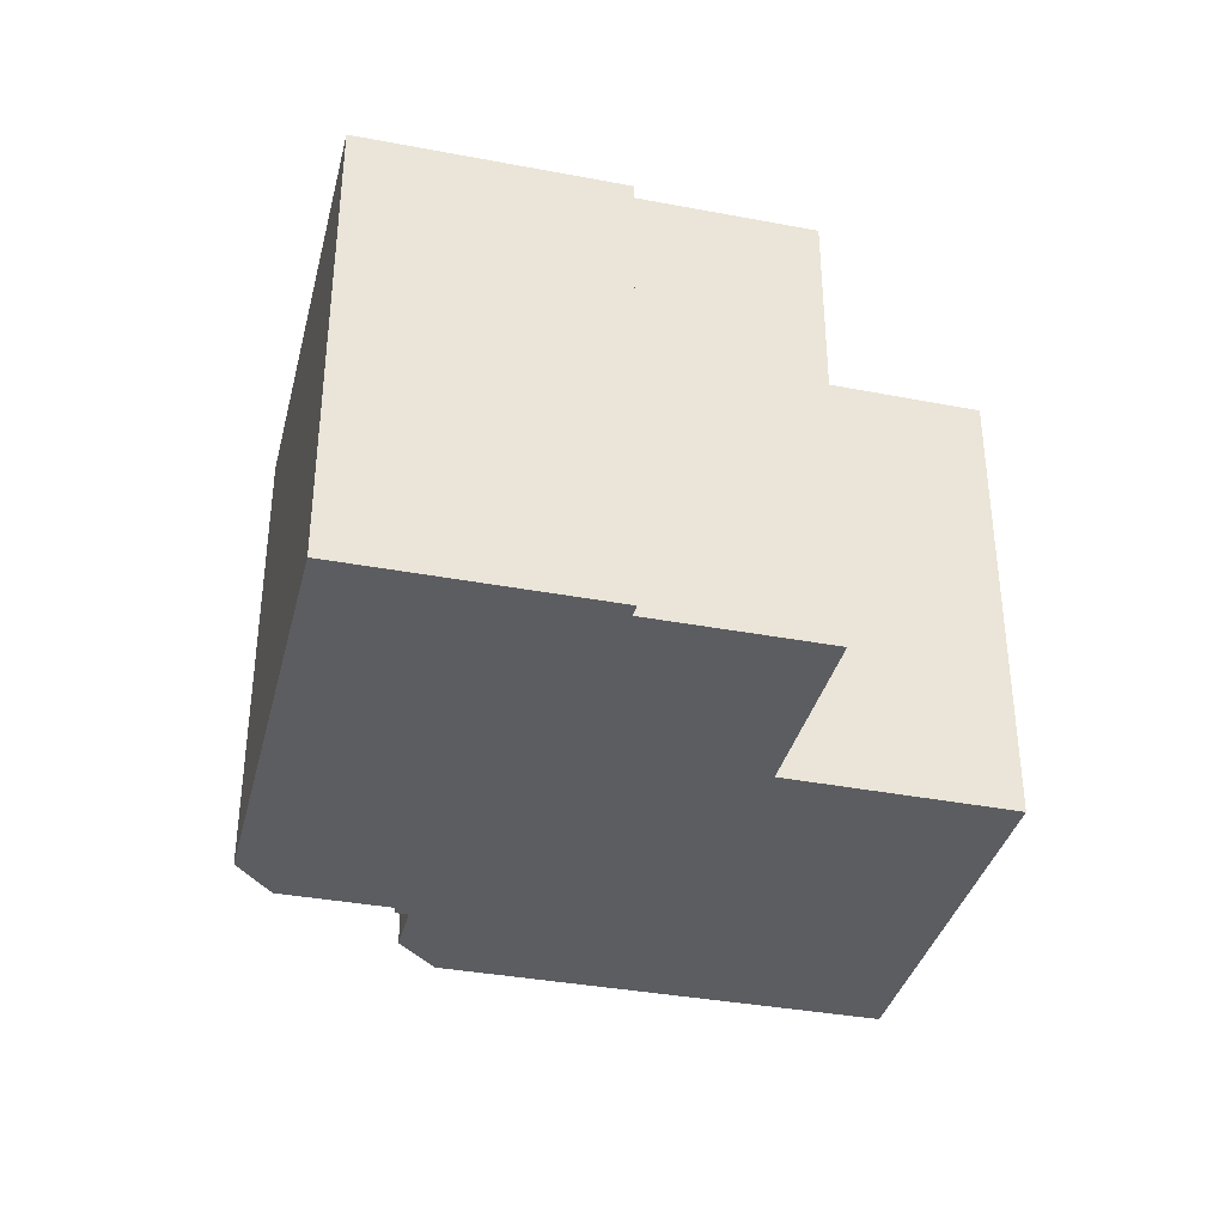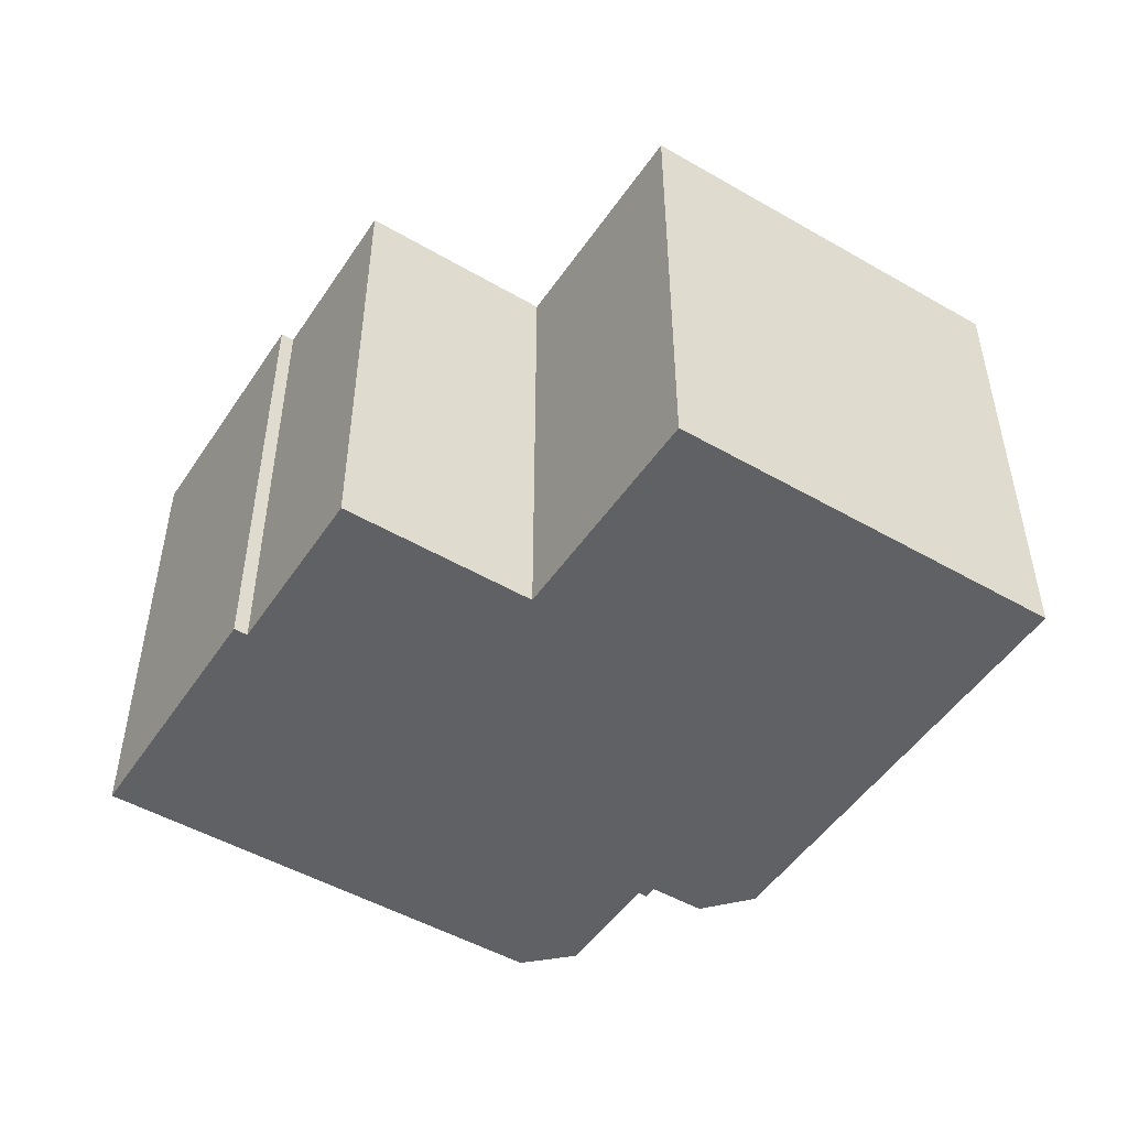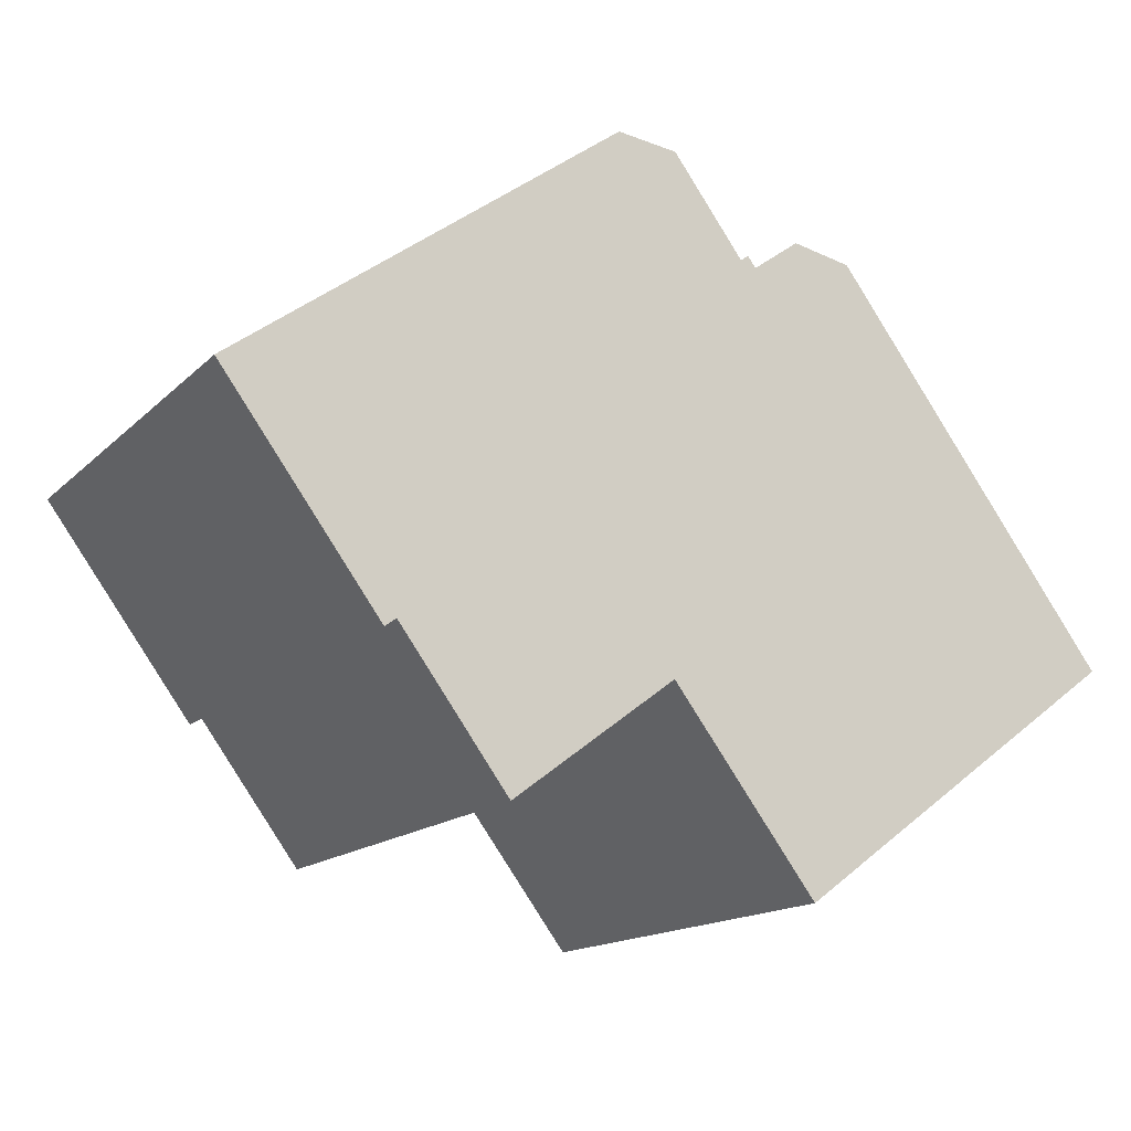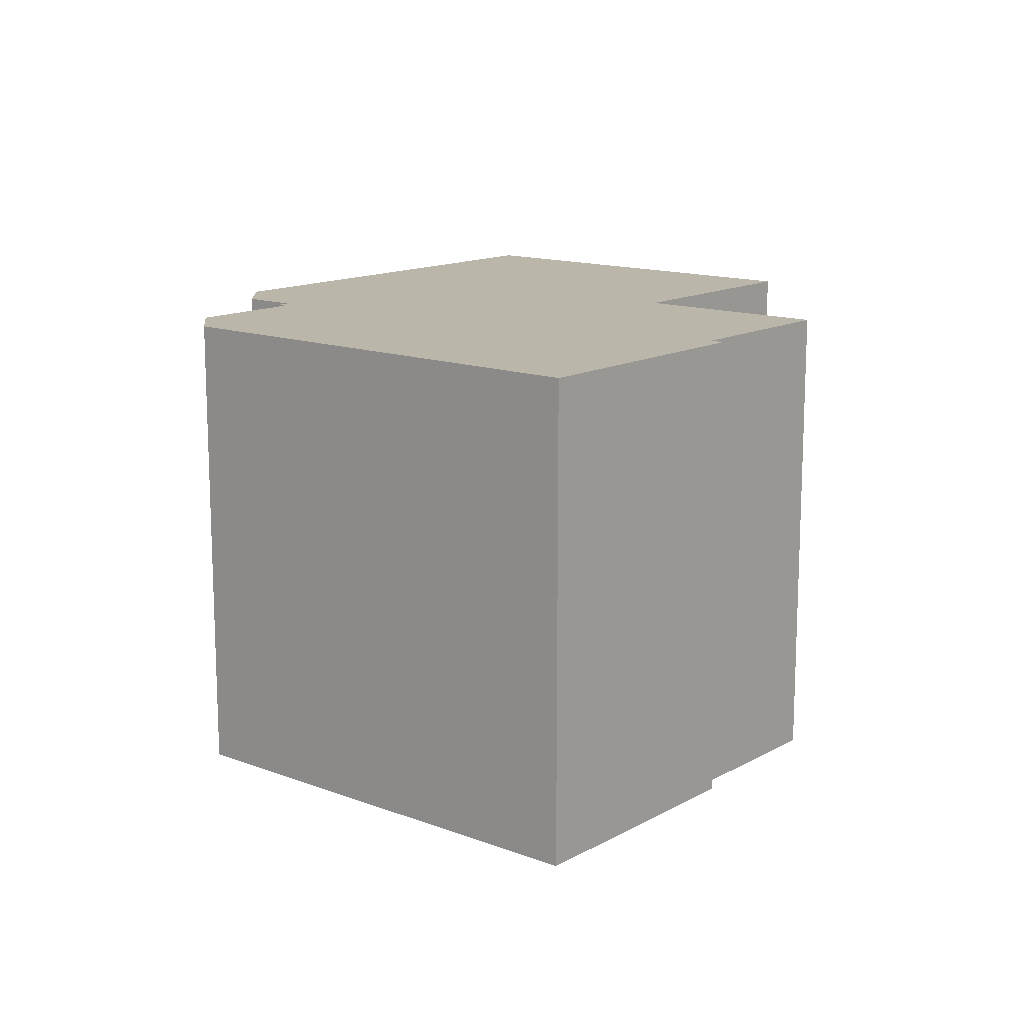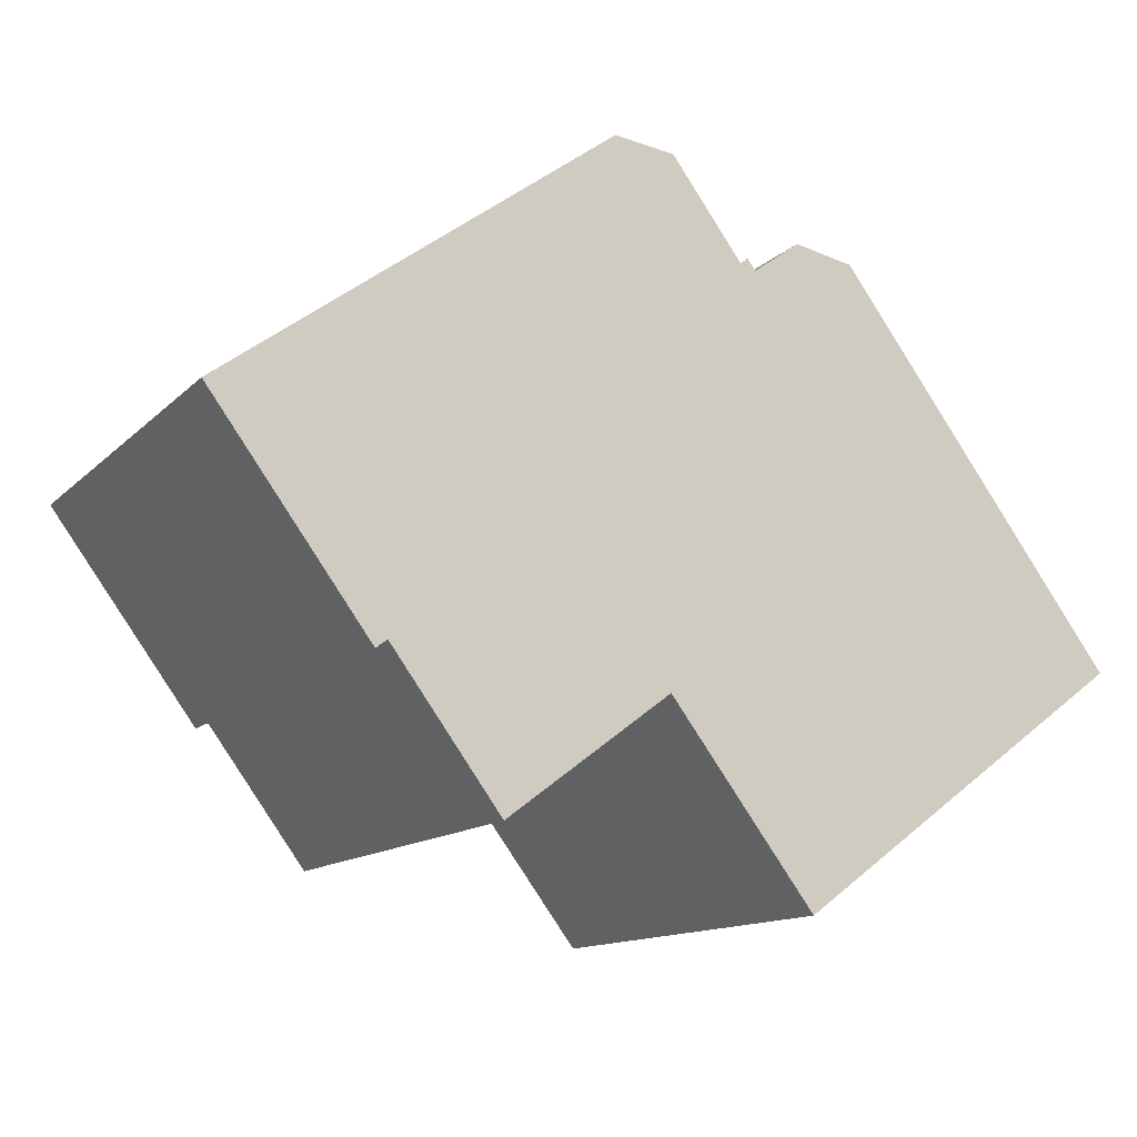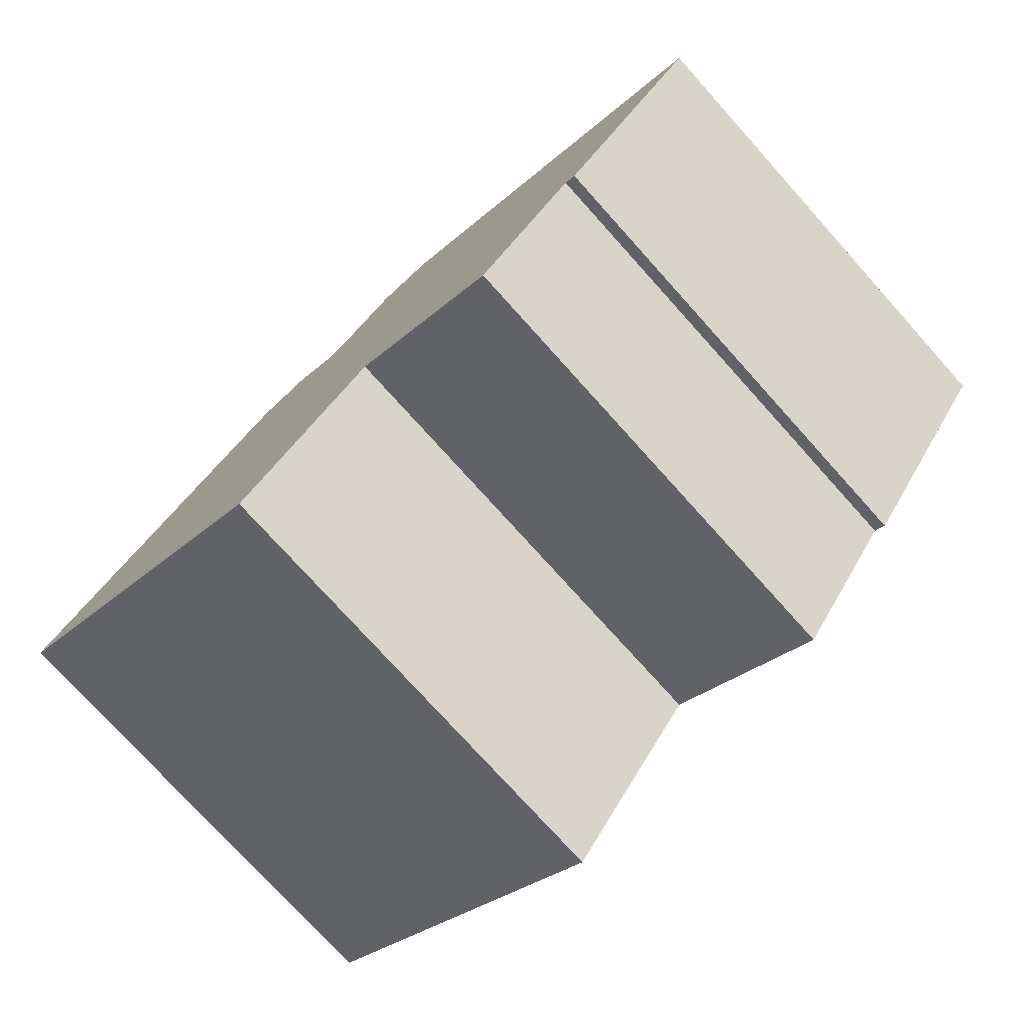
<metadata>
{"format":"obj","ext":"obj","renderer":"f3d","projection":"perspective","resolution":1024,"background":"white","views":[{"elev":-36.6,"azim":112.7,"up":"+Y"},{"elev":-49.5,"azim":-176.0,"up":"+Y"},{"elev":-14.9,"azim":152.0,"up":"+Z"},{"elev":13.9,"azim":76.3,"up":"+Y"},{"elev":-12.7,"azim":153.6,"up":"+Z"},{"elev":-76.1,"azim":42.0,"up":"+Z"}]}
</metadata>
<code>
v  1.816 11.58 -1.342
v  11.41 11.58 -1.415
v  8.021 11.58 -5.927
v  0 11.58 7.093e-16
v  11.46 11.58 -1.348
v  11.57 11.58 -1.432
v  17.97 11.58 -0.749
v  15.37 11.58 -4.274
v  3.354 11.58 4.539
v  22.06 11.58 4.208
v  18.24 11.58 -0.951
v  6.667 11.58 9.022
v  9.195 11.58 8.475
v  17.97 11.58 7.226
v  9.115 11.58 8.534
v  8.074 11.58 9.303
v  9.39 11.58 8.738
v  9.58 11.58 8.597
v  12.74 11.58 11.09
v  11.29 11.58 10.9
v  15.37 2.617e-16 -4.274
v  11.46 8.254e-17 -1.348
v  11.57 8.768e-17 -1.432
v  8.021 3.629e-16 -5.927
v  0 0 0
v  1.816 8.217e-17 -1.342
v  18.24 5.823e-17 -0.951
v  17.97 4.586e-17 -0.749
v  11.41 8.664e-17 -1.415
v  22.06 -2.577e-16 4.208
v  6.667 -5.524e-16 9.022
v  3.354 -2.779e-16 4.539
v  9.195 -5.189e-16 8.475
v  9.39 -5.35e-16 8.738
v  9.58 -5.264e-16 8.597
v  11.29 -6.677e-16 10.9
v  8.074 -5.696e-16 9.303
v  12.74 -6.789e-16 11.09
v  9.115 -5.226e-16 8.534
v  17.97 -4.425e-16 7.226
g defaultobject
f 1 2 3
f 2 1 4
f 2 4 5
f 6 7 8
f 7 6 5
f 7 5 4
f 7 4 9
f 7 10 11
f 10 7 9
f 10 9 12
f 10 12 13
f 10 13 14
f 13 12 15
f 15 12 16
f 17 18 13
f 14 18 19
f 18 14 13
f 19 18 20
f 21 6 8
f 6 21 5
f 5 21 22
f 22 21 23
f 24 1 3
f 1 24 4
f 4 24 25
f 25 24 26
f 27 7 11
f 7 27 28
f 22 2 5
f 2 22 3
f 3 22 24
f 24 22 29
f 30 11 10
f 11 30 27
f 28 8 7
f 8 28 21
f 25 9 4
f 9 25 12
f 12 25 31
f 31 25 32
f 33 17 13
f 17 33 34
f 35 20 18
f 20 35 36
f 31 16 12
f 16 31 37
f 36 19 20
f 19 36 38
f 37 15 16
f 15 37 13
f 13 37 33
f 33 37 39
f 34 18 17
f 18 34 35
f 38 14 19
f 14 38 10
f 10 38 30
f 30 38 40
f 40 27 30
f 27 40 38
f 27 38 36
f 27 36 35
f 27 35 28
f 28 35 21
f 21 35 34
f 21 34 33
f 21 33 39
f 21 39 37
f 21 37 31
f 21 31 22
f 22 31 32
f 21 22 23
f 22 32 29
f 29 32 24
f 24 32 25
f 24 25 26

</code>
